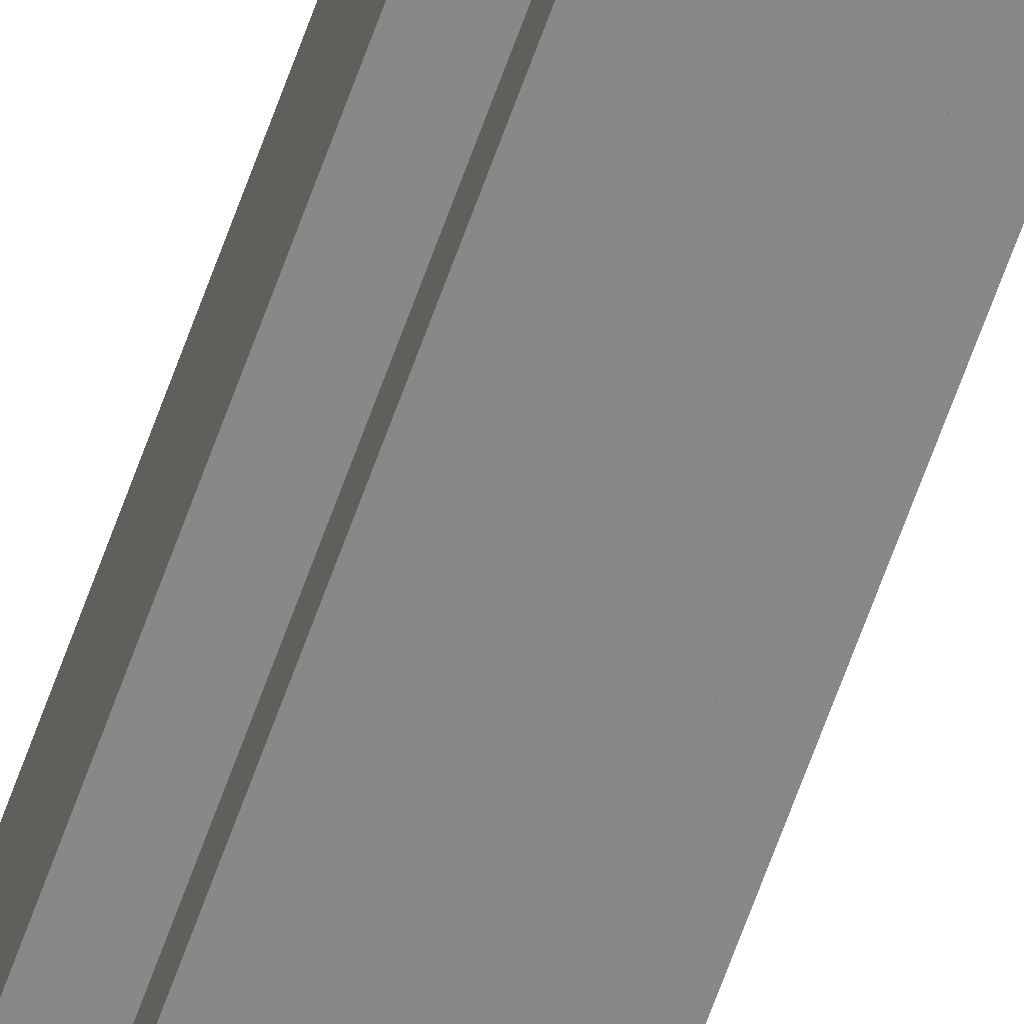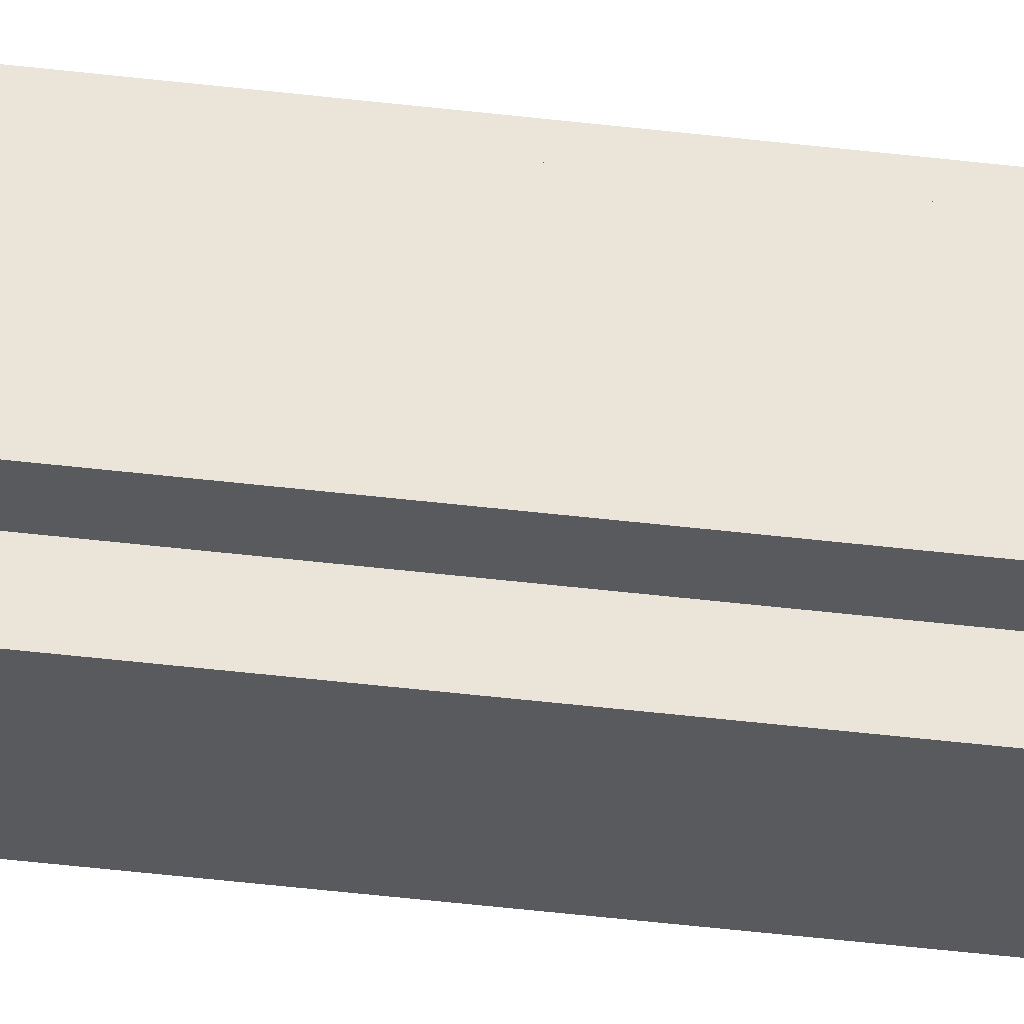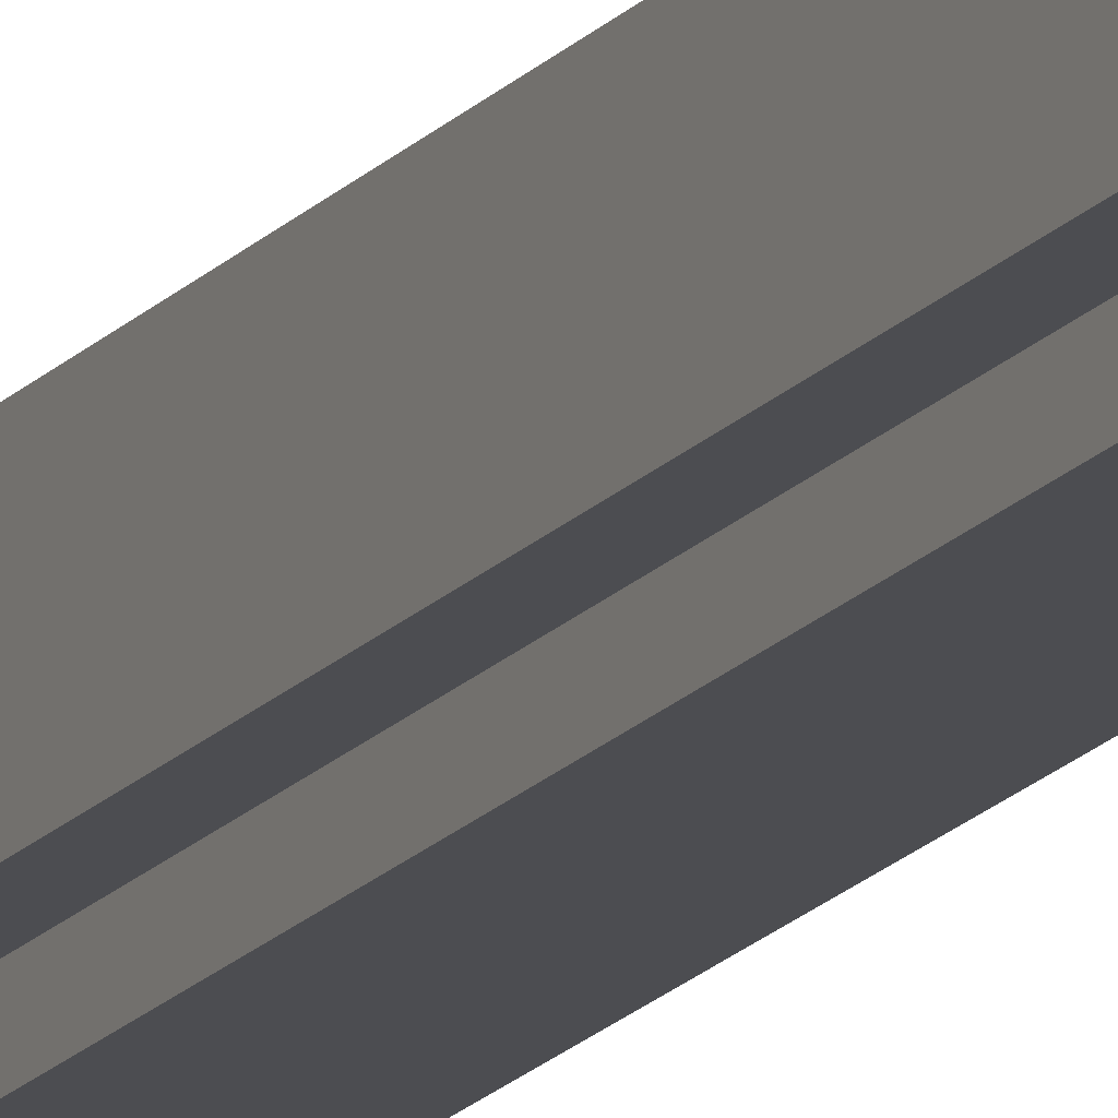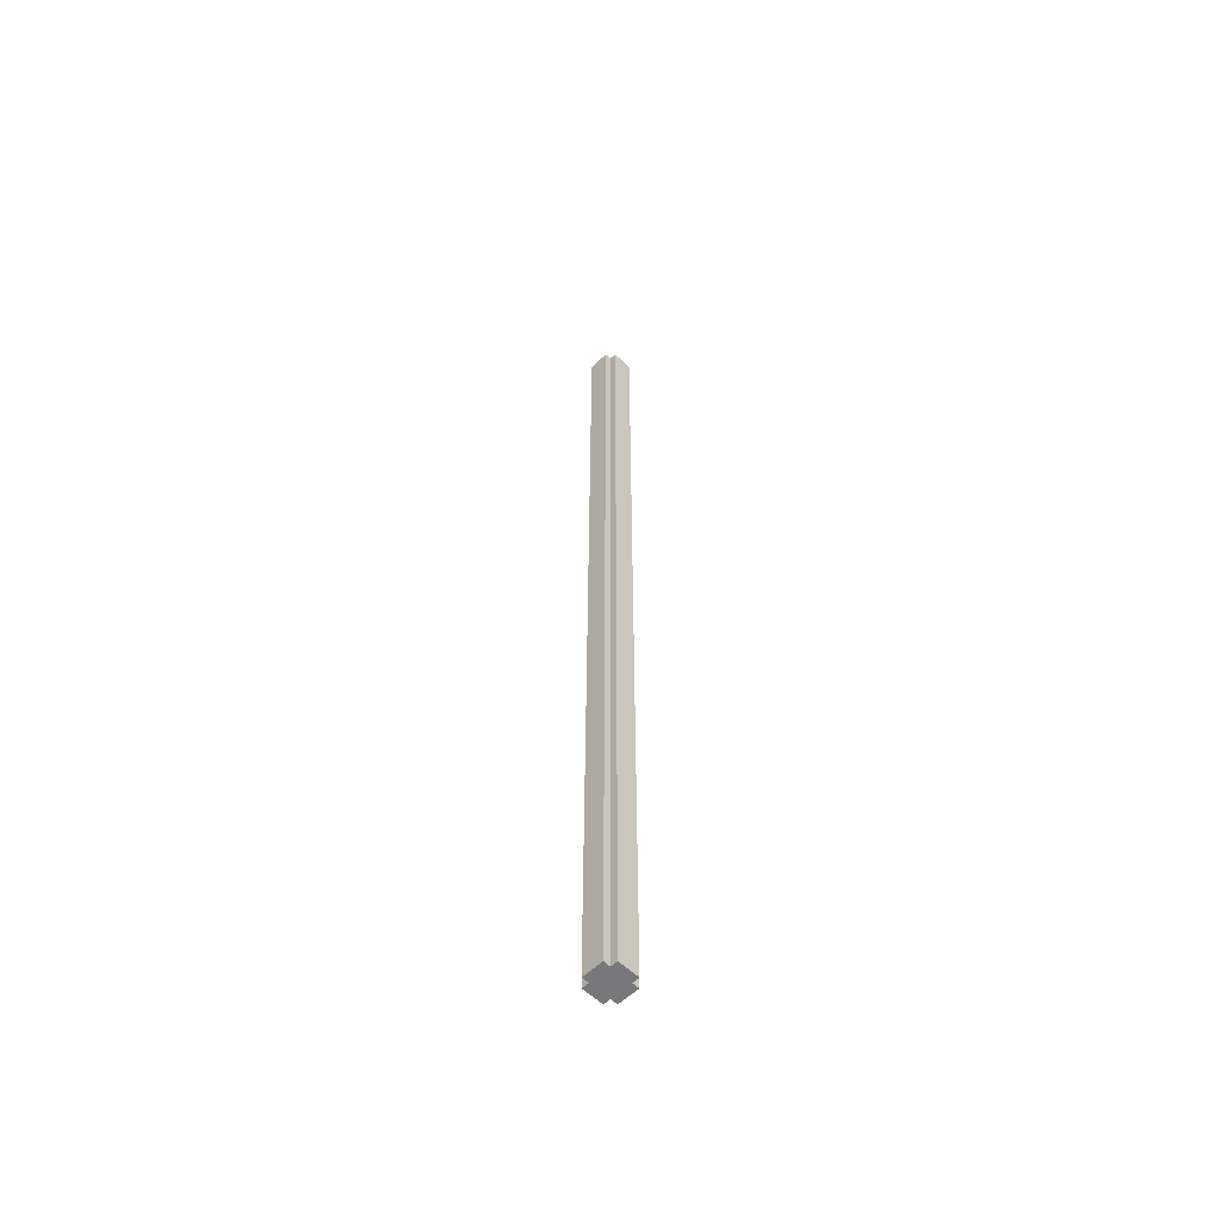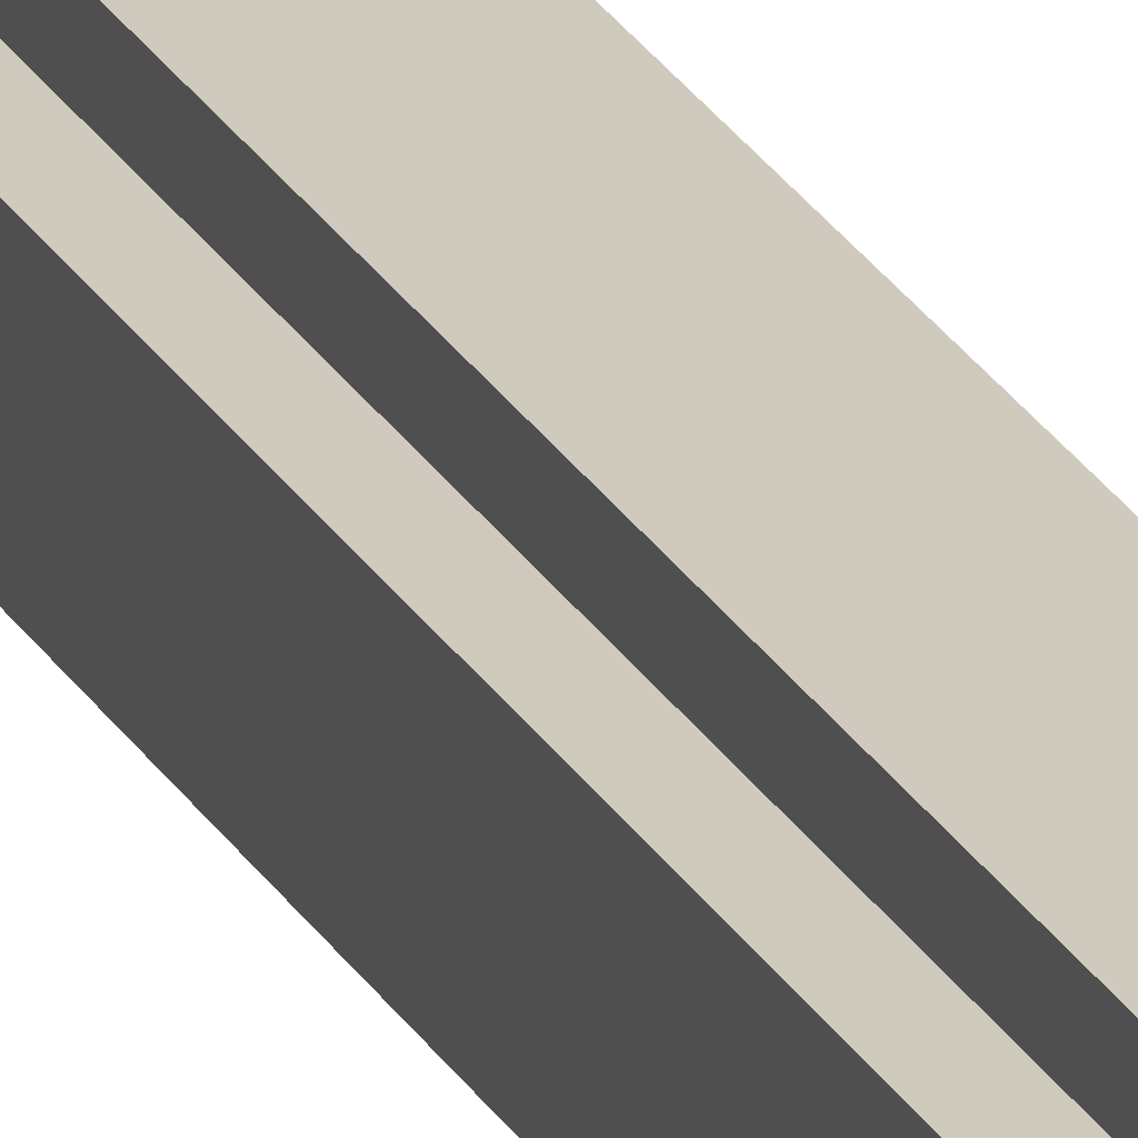
<metadata>
{"format":"obj","ext":"obj","renderer":"f3d","projection":"perspective","resolution":1024,"background":"white","views":[{"elev":-62.8,"azim":-19.2,"up":"+Z"},{"elev":-30.8,"azim":-100.9,"up":"+Z"},{"elev":-16.2,"azim":-25.0,"up":"+Z"},{"elev":-57.5,"azim":-45.1,"up":"+Y"},{"elev":23.0,"azim":-21.6,"up":"+Z"}]}
</metadata>
<code>
o
v 21.8 0.1 10.6
v 22.1 0.1 10.6
v 21.8 13.6 10.6
v 22.1 13.6 10.6
v 21.7 0.1 10.7
v 21.8 0.1 10.7
v 22.1 0.1 10.7
v 22.2 0.1 10.7
v 21.7 13.6 10.7
v 21.8 13.6 10.7
v 22.1 13.6 10.7
v 22.2 13.6 10.7
v 21.7 0.1 11
v 21.8 0.1 11
v 22.1 0.1 11
v 22.2 0.1 11
v 21.7 13.6 11
v 21.8 13.6 11
v 22.1 13.6 11
v 22.2 13.6 11
v 21.8 0.1 11.1
v 22.1 0.1 11.1
v 21.8 13.6 11.1
v 22.1 13.6 11.1
v 21.7 0.1 10.7
v 21.7 13.6 10.7
v 21.7 0.1 11
v 21.7 13.6 11
v 21.8 0.1 10.6
v 21.8 13.6 10.6
v 21.8 0.1 10.7
v 21.8 13.6 10.7
v 21.8 0.1 11
v 21.8 13.6 11
v 21.8 0.1 11.1
v 21.8 13.6 11.1
v 22.1 0.1 10.6
v 22.1 13.6 10.6
v 22.1 0.1 10.7
v 22.1 13.6 10.7
v 22.1 0.1 11
v 22.1 13.6 11
v 22.1 0.1 11.1
v 22.1 13.6 11.1
v 22.2 0.1 10.7
v 22.2 13.6 10.7
v 22.2 0.1 11
v 22.2 13.6 11
v 21.7 0.1 10.7
v 21.7 0.1 11
v 21.8 0.1 10.6
v 21.8 0.1 10.7
v 21.8 0.1 11
v 21.8 0.1 11.1
v 22.1 0.1 10.6
v 22.1 0.1 10.7
v 22.1 0.1 11
v 22.1 0.1 11.1
v 22.2 0.1 10.7
v 22.2 0.1 11
v 21.7 13.6 10.7
v 21.7 13.6 11
v 21.8 13.6 10.6
v 21.8 13.6 10.7
v 21.8 13.6 11
v 21.8 13.6 11.1
v 22.1 13.6 10.6
v 22.1 13.6 10.7
v 22.1 13.6 11
v 22.1 13.6 11.1
v 22.2 13.6 10.7
v 22.2 13.6 11
f 3 2 1
f 4 2 3
f 9 6 5
f 10 6 9
f 11 8 7
f 12 8 11
f 13 14 17
f 17 14 18
f 15 16 19
f 19 16 20
f 21 22 23
f 23 22 24
f 27 26 25
f 28 26 27
f 31 30 29
f 32 30 31
f 35 34 33
f 36 34 35
f 37 38 39
f 39 38 40
f 41 42 43
f 43 42 44
f 45 46 47
f 47 46 48
f 52 50 49
f 53 50 52
f 55 52 51
f 55 54 53
f 55 53 52
f 56 54 55
f 57 54 56
f 58 54 57
f 59 57 56
f 60 57 59
f 61 62 64
f 64 62 65
f 63 64 67
f 65 66 67
f 64 65 67
f 67 66 68
f 68 66 69
f 69 66 70
f 68 69 71
f 71 69 72

</code>
